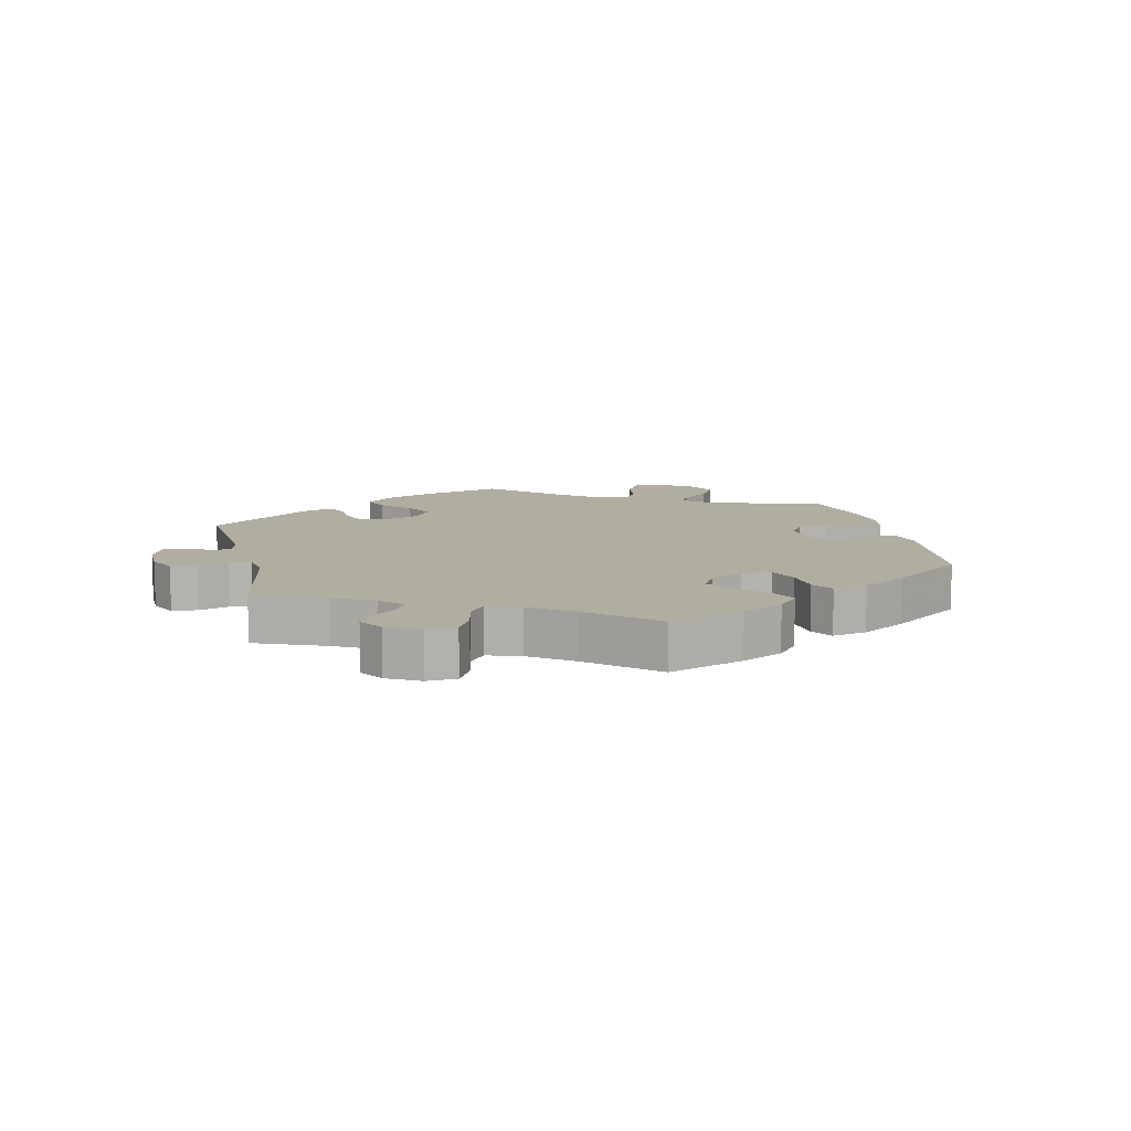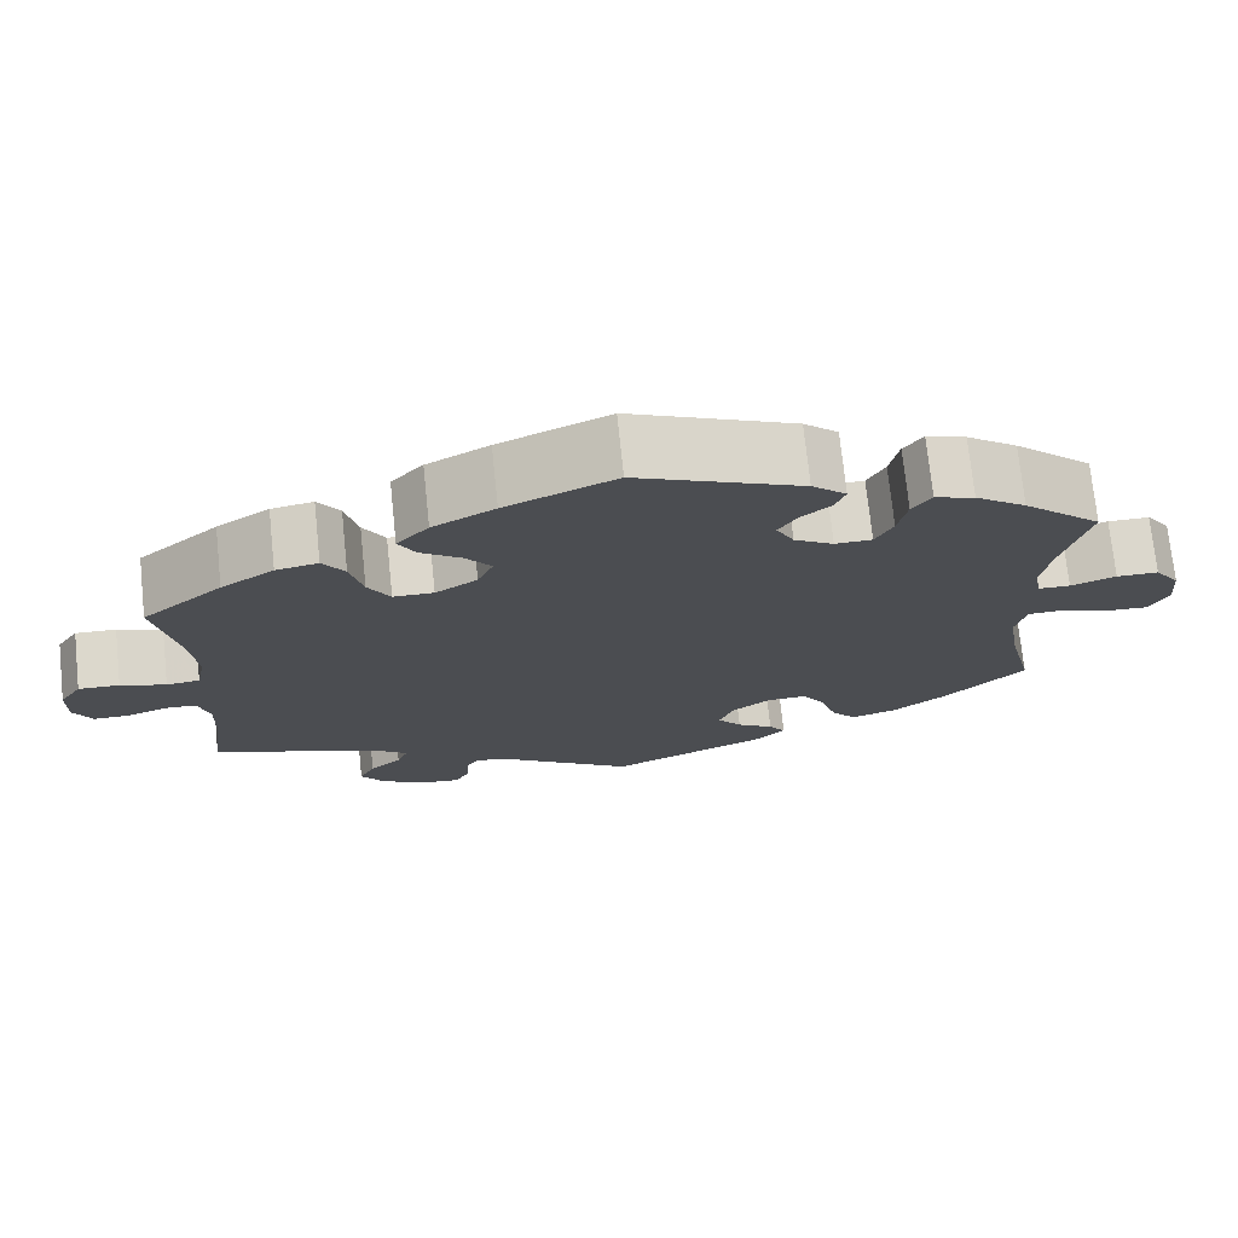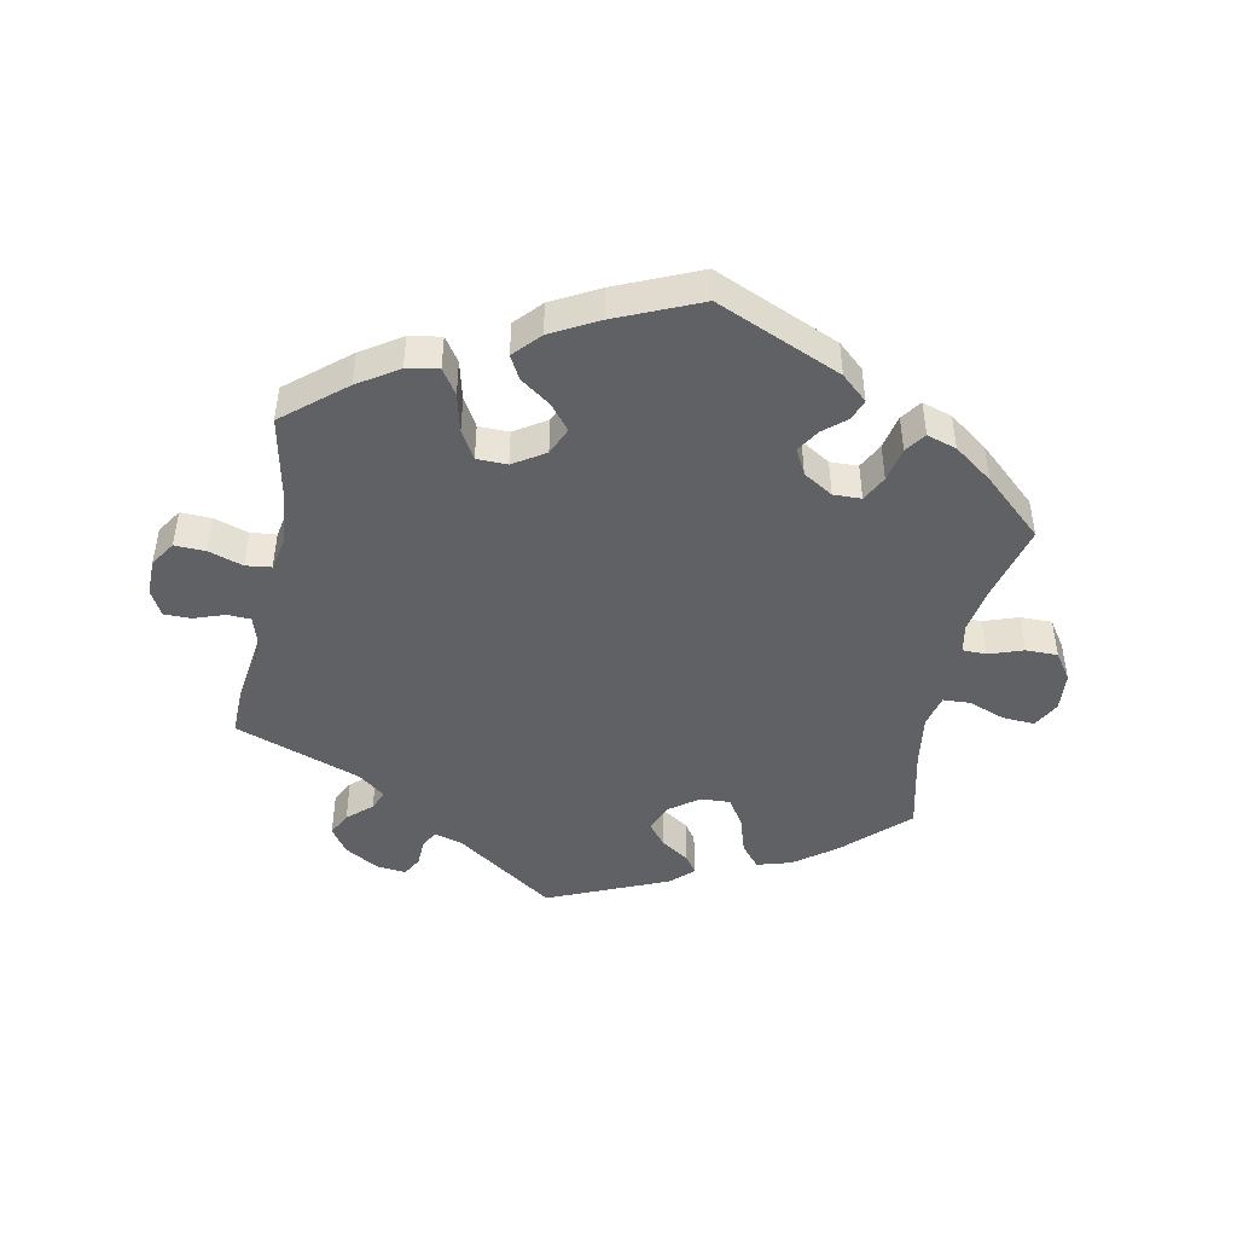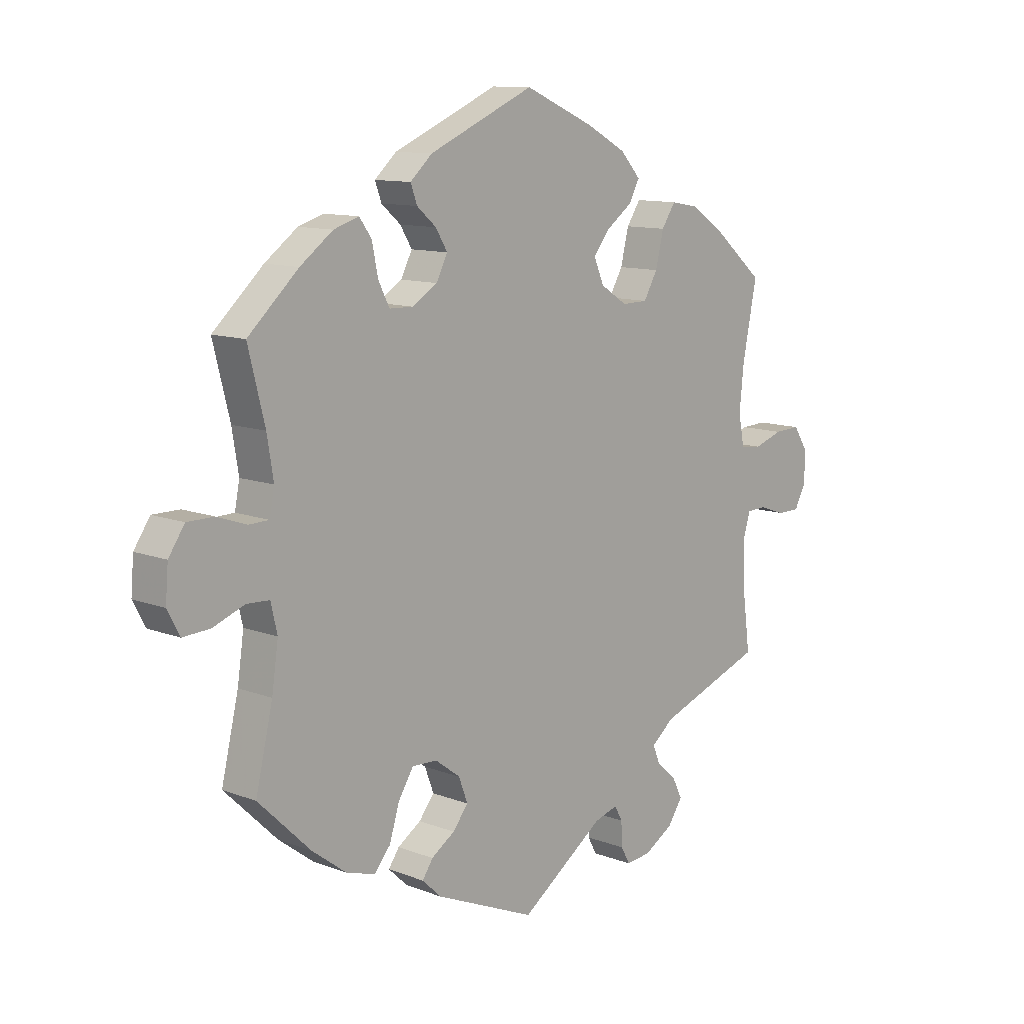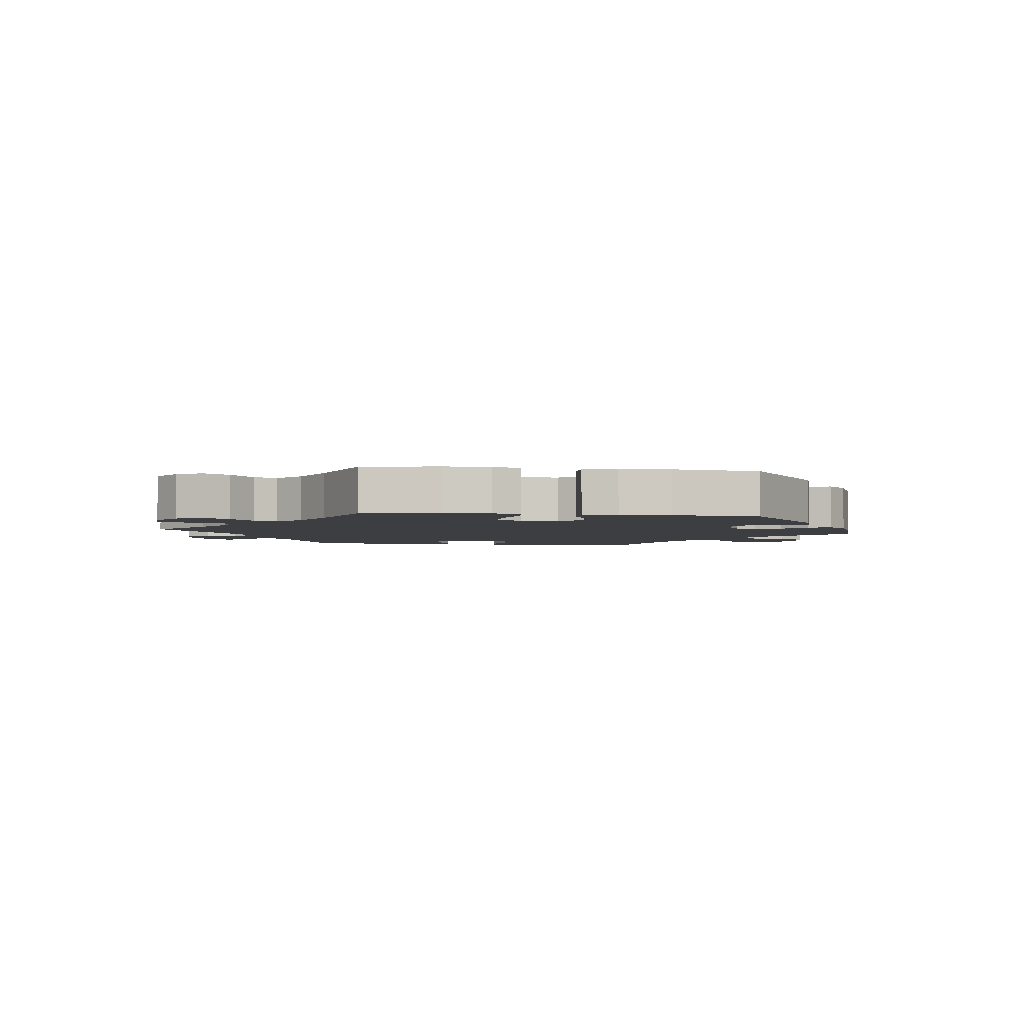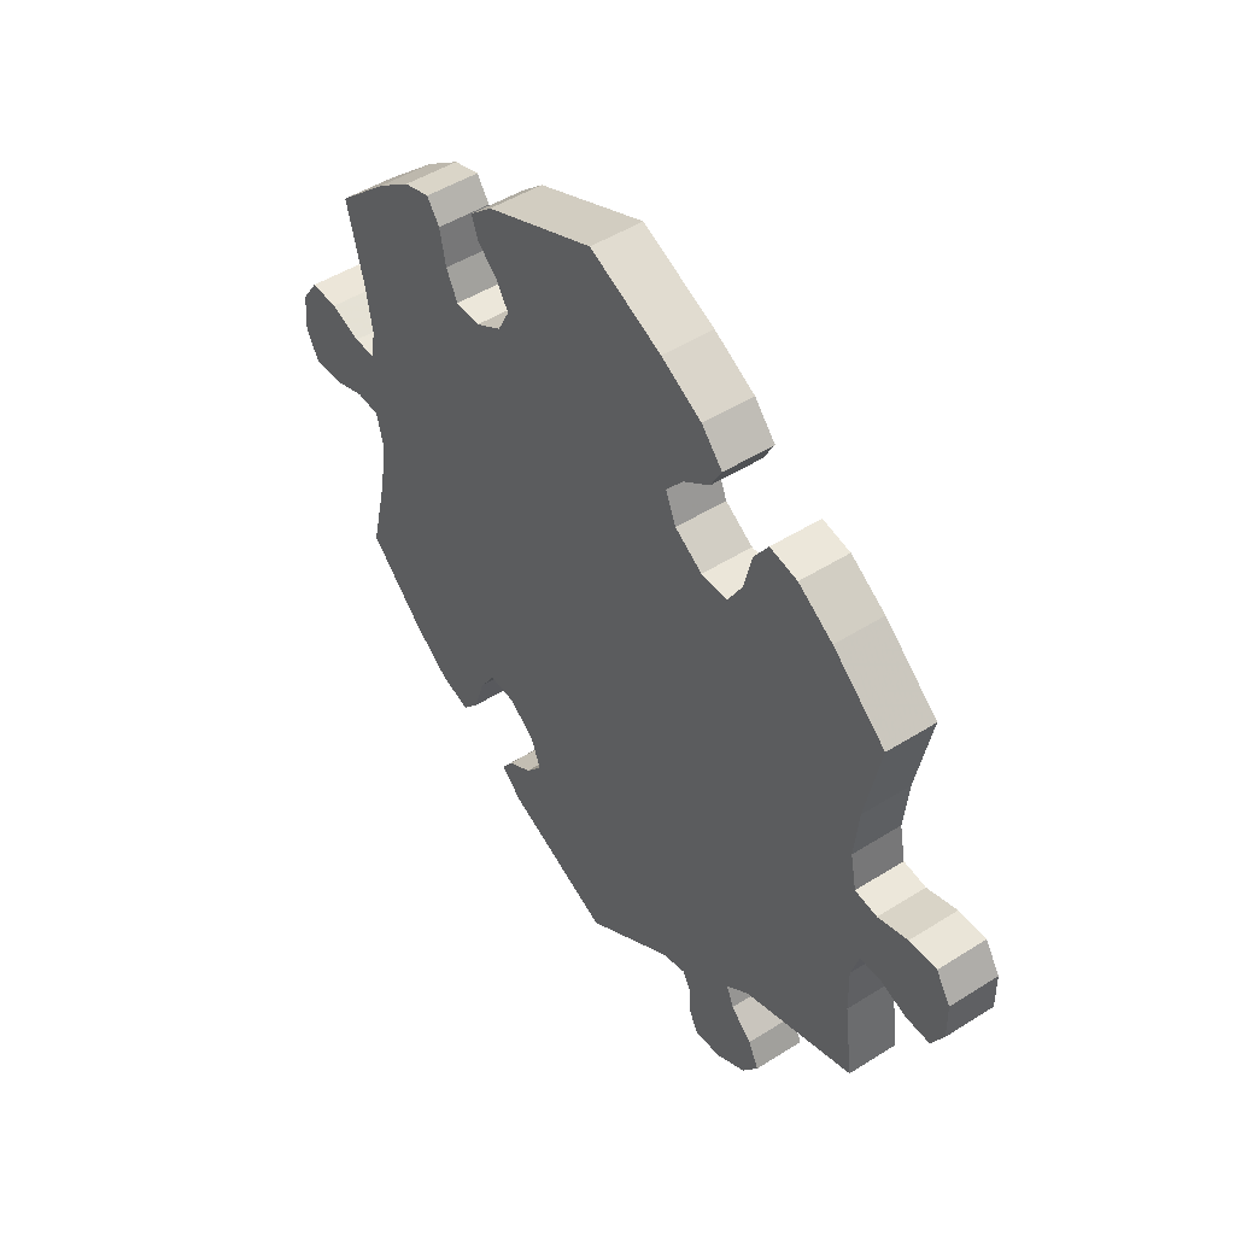
<metadata>
{"format":"obj","ext":"obj","renderer":"f3d","projection":"perspective","resolution":1024,"background":"white","views":[{"elev":10.5,"azim":-72.9,"up":"+Y"},{"elev":73.4,"azim":-6.0,"up":"+Z"},{"elev":-45.7,"azim":-11.2,"up":"+Y"},{"elev":11.3,"azim":133.0,"up":"+Z"},{"elev":-3.3,"azim":-38.0,"up":"+Y"},{"elev":48.8,"azim":-125.1,"up":"+Z"}]}
</metadata>
<code>
v 0.493 0.07 -0.092
v 0.238 0.07 0.497
v -0.682 0.07 0.013
v 0.161 0.07 -0.447
v -0.521 0.07 -0.19
v -0.217 0.07 -0.523
v 0.494 0.07 0.114
v 0.675 0.07 0.042
v -0.223 0.07 0.444
v -0.202 0.07 -0.496
v -0.519 0.07 -0.118
v 0.225 0.07 -0.505
v -0.441 0.07 0.391
v -0.533 0.07 -0.072
v 0.168 0.07 0.397
v 0.32 0.07 -0.47
v 0.196 0.07 -0.331
v -0.261 0.07 0.295
v 0.443 0.07 0.396
v 0.205 0.07 -0.476
v 0.439 0.07 -0.405
v 0.645 0.07 0.086
v -0.607 0.07 0.051
v 0.243 0.07 -0.329
v 0.374 0.07 -0.454
v 0.505 0.07 -0.04
v -0.537 0.07 -0.31
v -0.553 0.07 0.033
v 0.68 0.07 -0.02
v 0.506 0.07 0.187
v -0.295 0.07 -0.417
v -0.175 0.07 0.409
v 0.29 0.07 -0.434
v -0.158 0.07 -0.509
v -0.163 0.07 0.326
v -0.537 0.07 0.31
v -0.365 0.07 -0.521
v -0.618 0.07 -0.087
v 0.132 0.07 -0.411
v -0.683 0.07 -0.046
v -0.219 0.07 -0.568
v -0.131 0.07 0.563
v 0.606 0.07 -0.06
v -0.337 0.07 -0.562
v 0.236 0.07 0.327
v 0.189 0.07 -0.539
v 0.595 0.07 0.086
v -0 0.07 0.62
v -0.502 0.07 0.093
v 0.197 0.07 0.534
v 0.335 0.07 0.456
v -0.346 0.07 -0.483
v 0.301 0.07 0.369
v -0.57 0.07 -0.07
v 0.19 0.07 0.433
v -0 0.07 -0.62
v -0.205 0.07 0.523
v 0.189 0.07 0.356
v 0.149 0.07 -0.366
v -0.243 0.07 0.481
v 0.226 0.07 0.464
v 0.382 0.07 0.441
v 0.541 0.07 0.067
v 0.28 0.07 0.328
v 0.548 0.07 -0.038
v -0.236 0.07 -0.599
v 0.537 0.07 -0.31
v -0.513 0.07 0.038
v -0.656 0.07 0.053
v -0.661 0.07 -0.087
v -0.213 0.07 0.294
v -0.144 0.07 0.37
v -0.378 0.07 0.432
v 0.537 0.07 0.31
v -0.51 0.07 0.174
v -0.287 0.07 0.34
v 0.505 0.07 -0.174
v -0.328 0.07 0.441
v 0.271 0.07 -0.373
v -0.302 0.07 0.402
v -0.283 0.07 -0.594
v 0.657 0.07 -0.063
v -0.308 0.07 -0.449
v 0.503 0.07 0.068
v 0.312 0.07 0.424
v -0.337 0.07 -0.383
v 0.493 -0 -0.092
v 0.238 -0 0.497
v -0.682 -0 0.013
v 0.161 -0 -0.447
v -0.521 -0 -0.19
v -0.217 -0 -0.523
v 0.494 -0 0.114
v 0.675 -0 0.042
v -0.223 -0 0.444
v -0.202 -0 -0.496
v -0.519 -0 -0.118
v 0.225 -0 -0.505
v -0.441 -0 0.391
v -0.533 -0 -0.072
v 0.168 -0 0.397
v 0.32 -0 -0.47
v 0.196 -0 -0.331
v -0.261 -0 0.295
v 0.443 -0 0.396
v 0.205 -0 -0.476
v 0.439 -0 -0.405
v 0.645 -0 0.086
v -0.607 -0 0.051
v 0.243 -0 -0.329
v 0.374 -0 -0.454
v 0.505 -0 -0.04
v -0.537 -0 -0.31
v -0.553 -0 0.033
v 0.68 -0 -0.02
v 0.506 -0 0.187
v -0.295 -0 -0.417
v -0.175 -0 0.409
v 0.29 -0 -0.434
v -0.158 -0 -0.509
v -0.163 -0 0.326
v -0.537 -0 0.31
v -0.365 -0 -0.521
v -0.618 -0 -0.087
v 0.132 -0 -0.411
v -0.683 -0 -0.046
v -0.219 -0 -0.568
v -0.131 -0 0.563
v 0.606 -0 -0.06
v -0.337 -0 -0.562
v 0.236 -0 0.327
v 0.189 -0 -0.539
v 0.595 -0 0.086
v -0 -0 0.62
v -0.502 -0 0.093
v 0.197 -0 0.534
v 0.335 -0 0.456
v -0.346 -0 -0.483
v 0.301 -0 0.369
v -0.57 -0 -0.07
v 0.19 -0 0.433
v -0 -0 -0.62
v -0.205 -0 0.523
v 0.189 -0 0.356
v 0.149 -0 -0.366
v -0.243 -0 0.481
v 0.226 -0 0.464
v 0.382 -0 0.441
v 0.541 -0 0.067
v 0.28 -0 0.328
v 0.548 -0 -0.038
v -0.236 -0 -0.599
v 0.537 -0 -0.31
v -0.513 -0 0.038
v -0.656 -0 0.053
v -0.661 -0 -0.087
v -0.213 -0 0.294
v -0.144 -0 0.37
v -0.378 -0 0.432
v 0.537 -0 0.31
v -0.51 -0 0.174
v -0.287 -0 0.34
v 0.505 -0 -0.174
v -0.328 -0 0.441
v 0.271 -0 -0.373
v -0.302 -0 0.402
v -0.283 -0 -0.594
v 0.657 -0 -0.063
v -0.308 -0 -0.449
v 0.503 -0 0.068
v 0.312 -0 0.424
v -0.337 -0 -0.383
f 75 36 13 73
f 49 75 73 78
f 68 49 78 80
f 3 69 23 28
f 3 28 68
f 40 3 68
f 54 38 70 40
f 14 54 40 68
f 11 14 68 80
f 86 27 5
f 31 86 5 11
f 44 37 52 83
f 44 83 31
f 81 44 31
f 6 41 66 81
f 10 6 81 31
f 34 10 31 11
f 4 20 12 46
f 39 4 46 56
f 59 39 56 34
f 25 16 33 79
f 25 79 24
f 77 67 21 25
f 1 77 25 24
f 26 1 24 17
f 29 82 43 65
f 29 65 26
f 8 29 26
f 63 47 22 8
f 84 63 8 26
f 7 84 26 17
f 62 19 74 30
f 53 85 51 62
f 64 53 62 30
f 45 64 30 7
f 50 2 61 55
f 50 55 15
f 48 50 15
f 42 48 15 58
f 32 9 60 57
f 72 32 57 42
f 34 11 80 76
f 58 45 7 17
f 72 42 58 17
f 35 72 17 59
f 71 35 59 34
f 34 76 18
f 18 71 34
f 159 99 122 161
f 164 159 161 135
f 166 164 135 154
f 114 109 155 89
f 154 114 89
f 154 89 126
f 126 156 124 140
f 154 126 140 100
f 166 154 100 97
f 91 113 172
f 97 91 172 117
f 169 138 123 130
f 117 169 130
f 117 130 167
f 167 152 127 92
f 117 167 92 96
f 97 117 96 120
f 132 98 106 90
f 142 132 90 125
f 120 142 125 145
f 165 119 102 111
f 110 165 111
f 111 107 153 163
f 110 111 163 87
f 103 110 87 112
f 151 129 168 115
f 112 151 115
f 112 115 94
f 94 108 133 149
f 112 94 149 170
f 103 112 170 93
f 116 160 105 148
f 148 137 171 139
f 116 148 139 150
f 93 116 150 131
f 141 147 88 136
f 101 141 136
f 101 136 134
f 144 101 134 128
f 143 146 95 118
f 128 143 118 158
f 162 166 97 120
f 103 93 131 144
f 103 144 128 158
f 145 103 158 121
f 120 145 121 157
f 104 162 120
f 120 157 104
f 13 99 159 73
f 73 159 164 78
f 78 164 166 80
f 80 166 162 76
f 76 162 104 18
f 18 104 157 71
f 71 157 121 35
f 35 121 158 72
f 72 158 118 32
f 32 118 95 9
f 9 95 146 60
f 60 146 143 57
f 57 143 128 42
f 42 128 134 48
f 48 134 136 50
f 50 136 88 2
f 2 88 147 61
f 61 147 141 55
f 55 141 101 15
f 15 101 144 58
f 58 144 131 45
f 45 131 150 64
f 64 150 139 53
f 53 139 171 85
f 85 171 137 51
f 51 137 148 62
f 62 148 105 19
f 19 105 160 74
f 74 160 116 30
f 30 116 93 7
f 7 93 170 84
f 84 170 149 63
f 63 149 133 47
f 47 133 108 22
f 22 108 94 8
f 8 94 115 29
f 29 115 168 82
f 82 168 129 43
f 43 129 151 65
f 65 151 112 26
f 26 112 87 1
f 1 87 163 77
f 77 163 153 67
f 67 153 107 21
f 21 107 111 25
f 25 111 102 16
f 16 102 119 33
f 33 119 165 79
f 79 165 110 24
f 24 110 103 17
f 17 103 145 59
f 59 145 125 39
f 39 125 90 4
f 4 90 106 20
f 20 106 98 12
f 12 98 132 46
f 46 132 142 56
f 56 142 120 34
f 34 120 96 10
f 10 96 92 6
f 6 92 127 41
f 41 127 152 66
f 66 152 167 81
f 81 167 130 44
f 44 130 123 37
f 37 123 138 52
f 52 138 169 83
f 83 169 117 31
f 31 117 172 86
f 86 172 113 27
f 27 113 91 5
f 5 91 97 11
f 11 97 100 14
f 14 100 140 54
f 54 140 124 38
f 38 124 156 70
f 70 156 126 40
f 40 126 89 3
f 3 89 155 69
f 69 155 109 23
f 23 109 114 28
f 28 114 154 68
f 68 154 135 49
f 49 135 161 75
f 75 161 122 36
f 36 122 99 13

</code>
